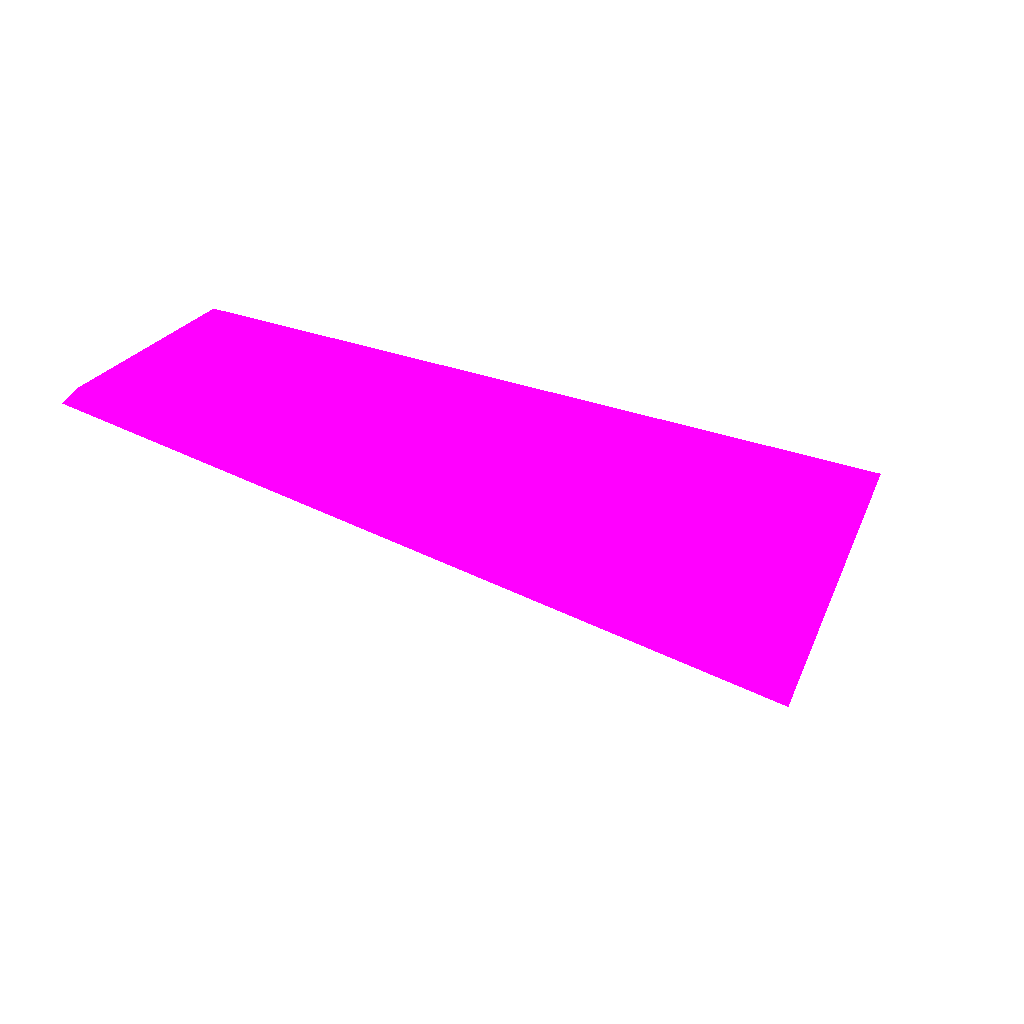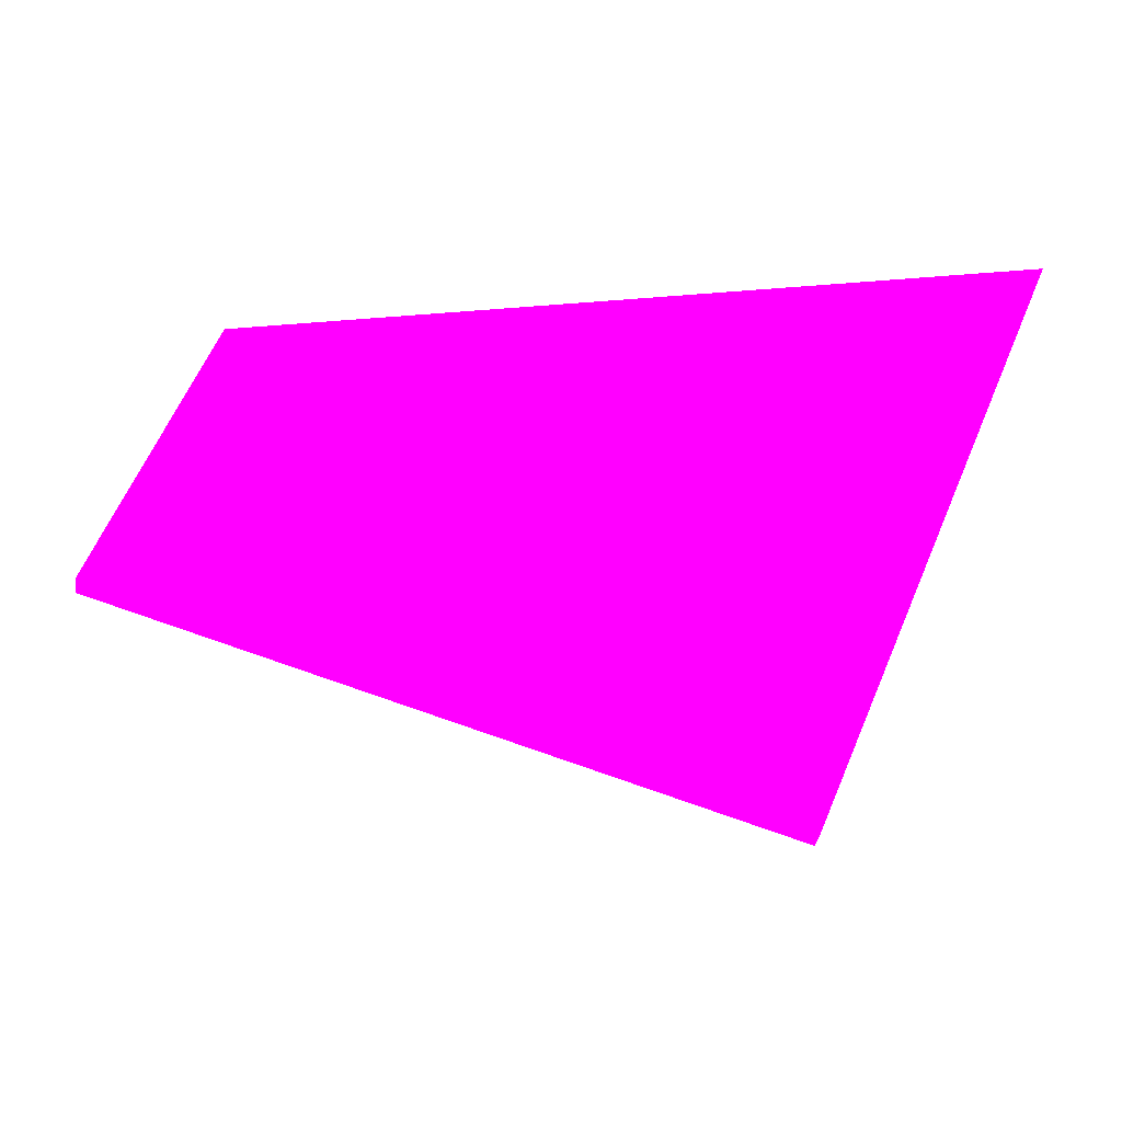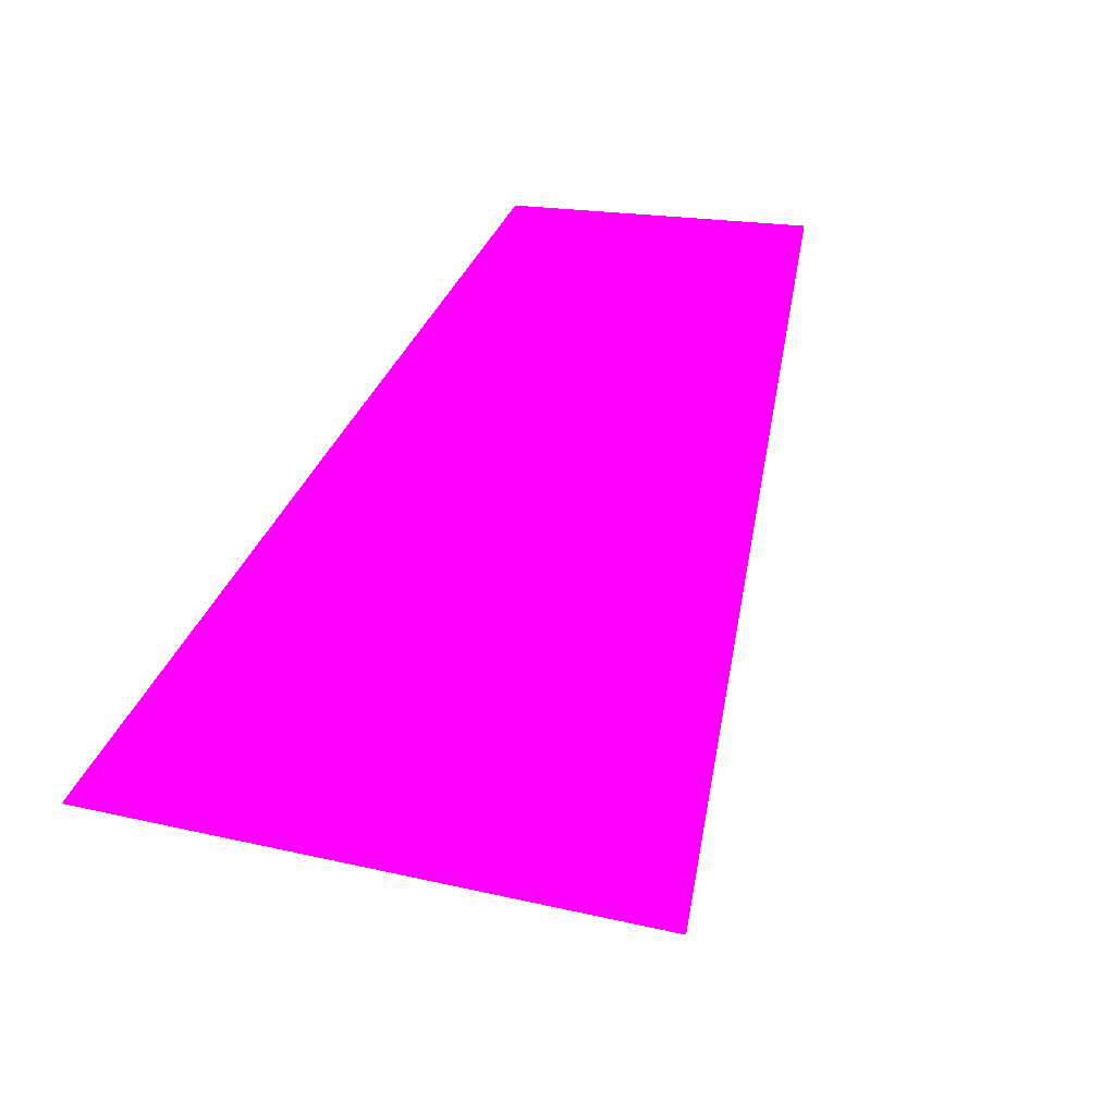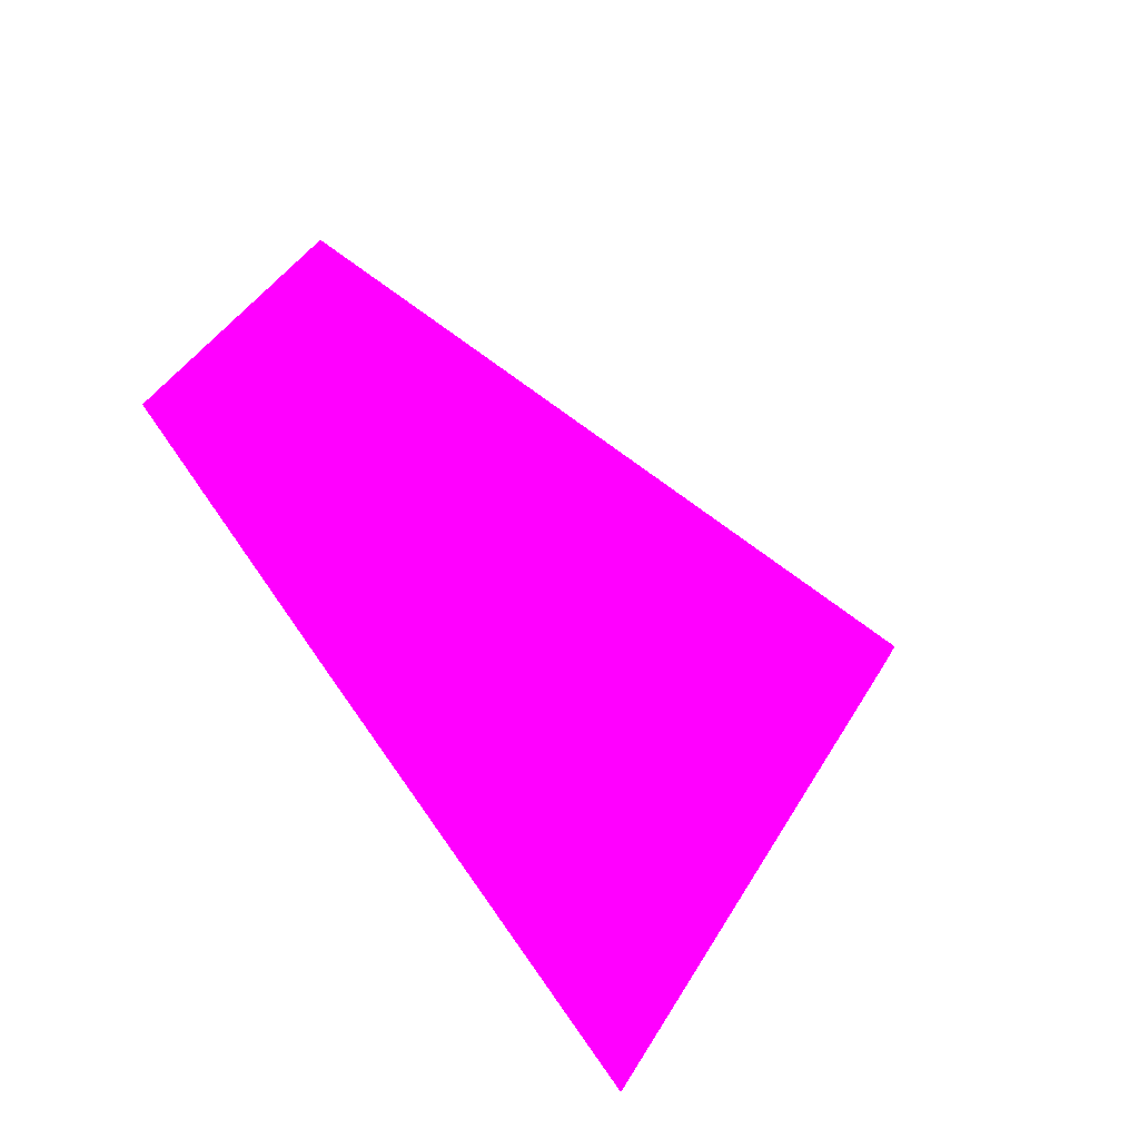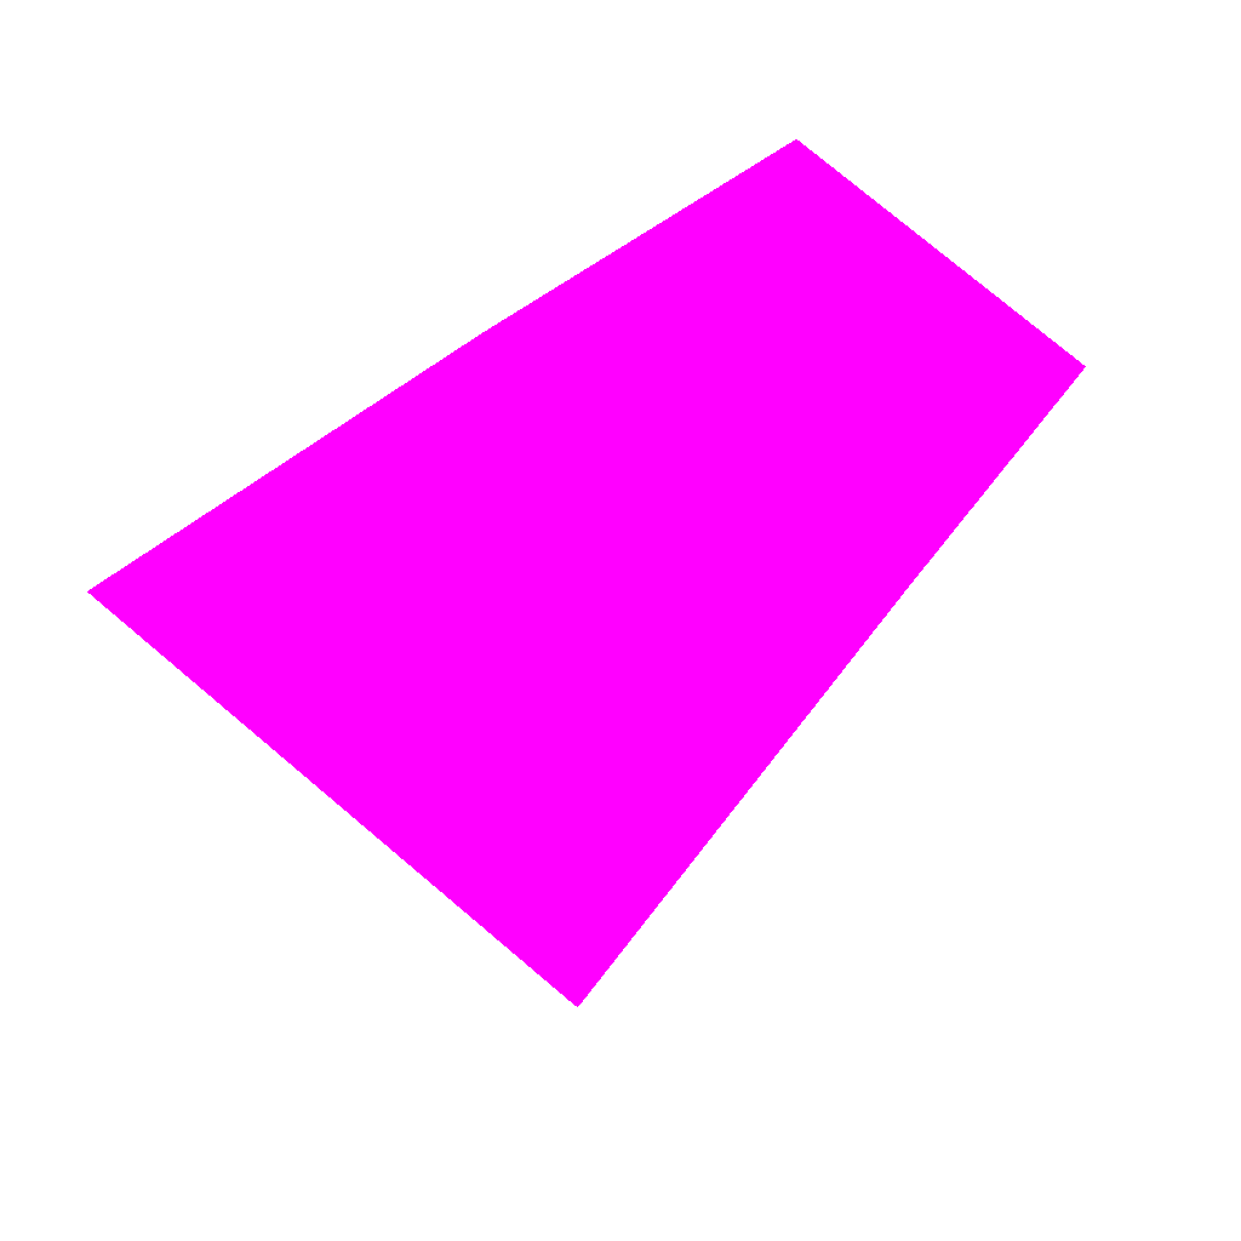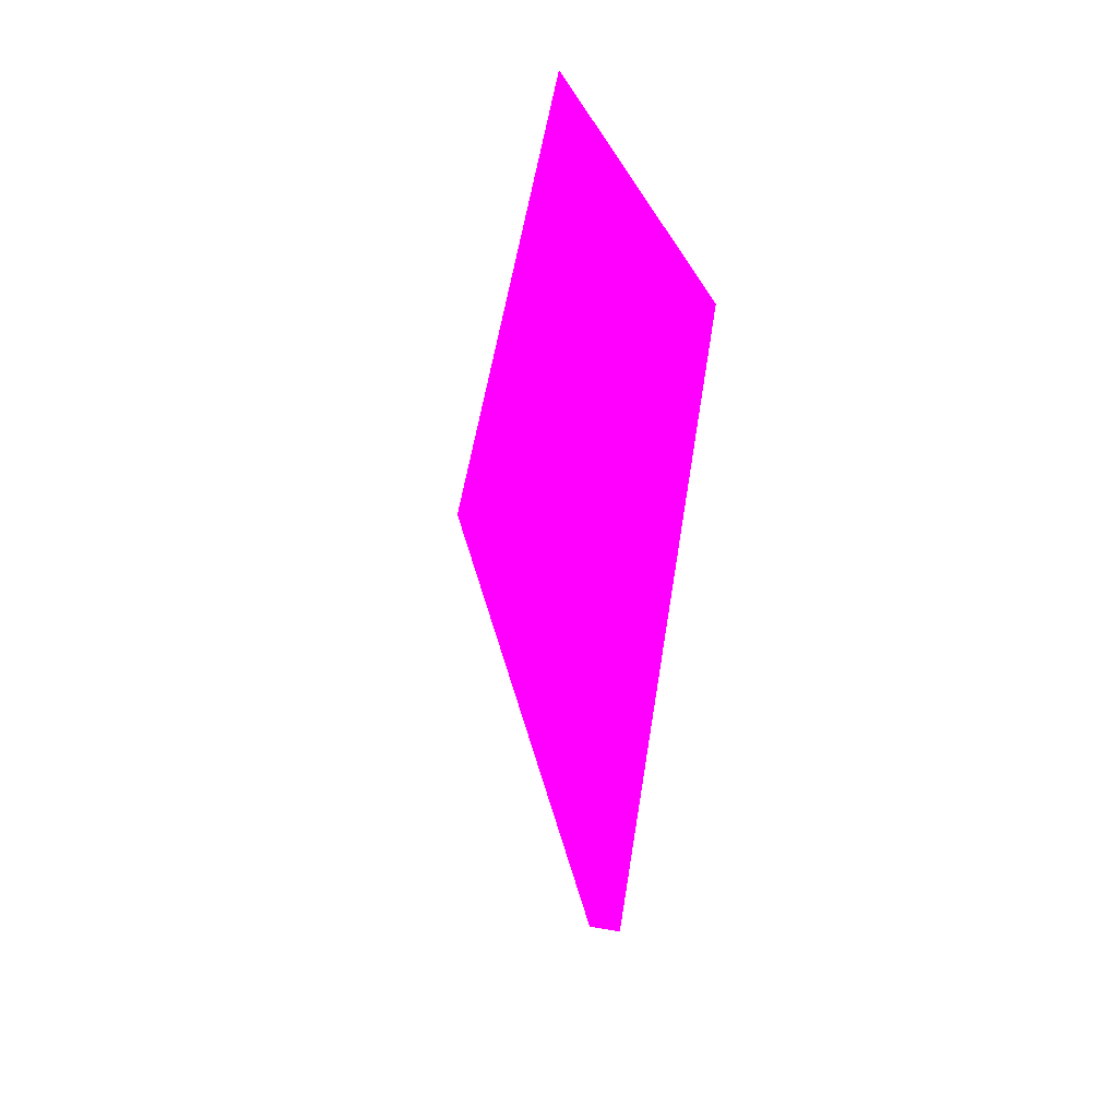
<metadata>
{"format":"obj","ext":"obj","renderer":"f3d","projection":"perspective","resolution":1024,"background":"white","views":[{"elev":-51.0,"azim":-38.9,"up":"+Z"},{"elev":-20.1,"azim":-13.7,"up":"+Z"},{"elev":42.7,"azim":125.9,"up":"+Y"},{"elev":41.6,"azim":52.0,"up":"+Y"},{"elev":77.6,"azim":153.7,"up":"+Y"},{"elev":-26.8,"azim":-121.5,"up":"+Z"}]}
</metadata>
<code>
o geometry_0
v 6.125e+05 5.855e+06 654.6 1 0 1
v 6.125e+05 5.855e+06 654.6 1 0 1
v 6.125e+05 5.855e+06 659.2 1 0 1
v 6.125e+05 5.855e+06 659.2 1 0 1
v 6.125e+05 5.855e+06 664 1 0 1
v 6.125e+05 5.855e+06 664 1 0 1
v 6.125e+05 5.855e+06 664 1 0 1
f 1 7 2
f 4 3 5
f 1 4 7
f 1 2 4
f 2 3 4
f 2 7 6
f 2 6 3
f 7 5 6
f 3 6 5
f 4 5 7

</code>
